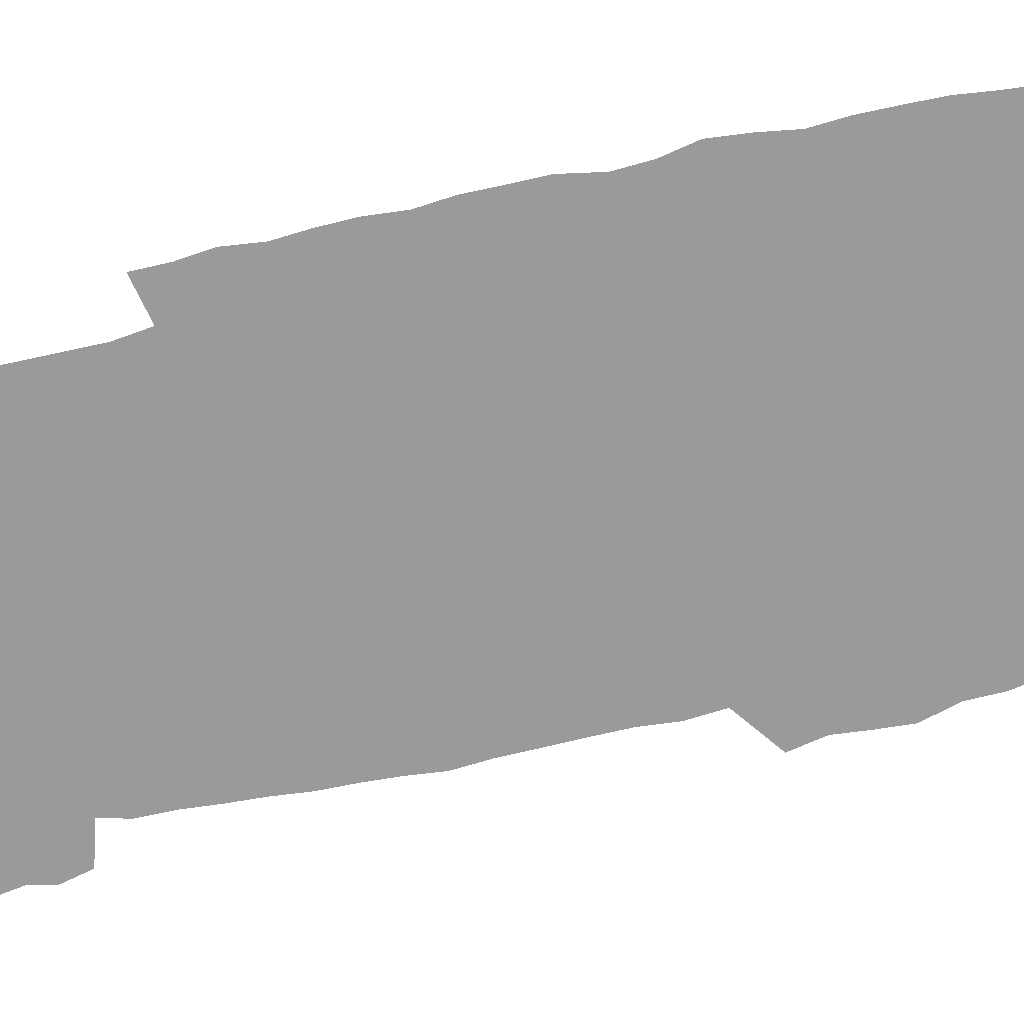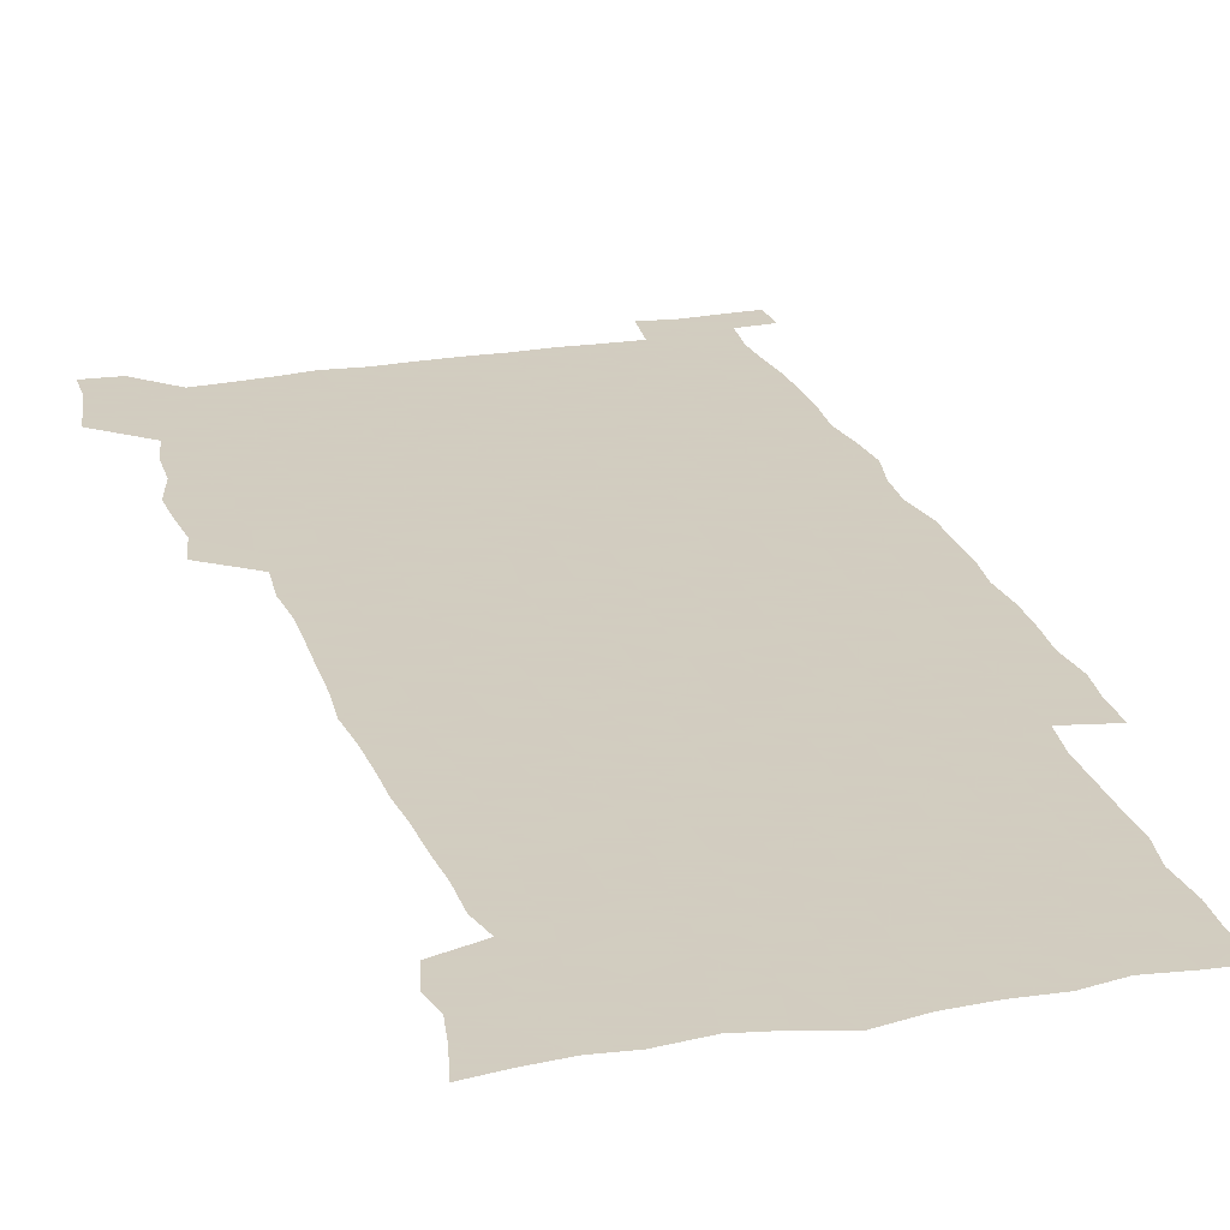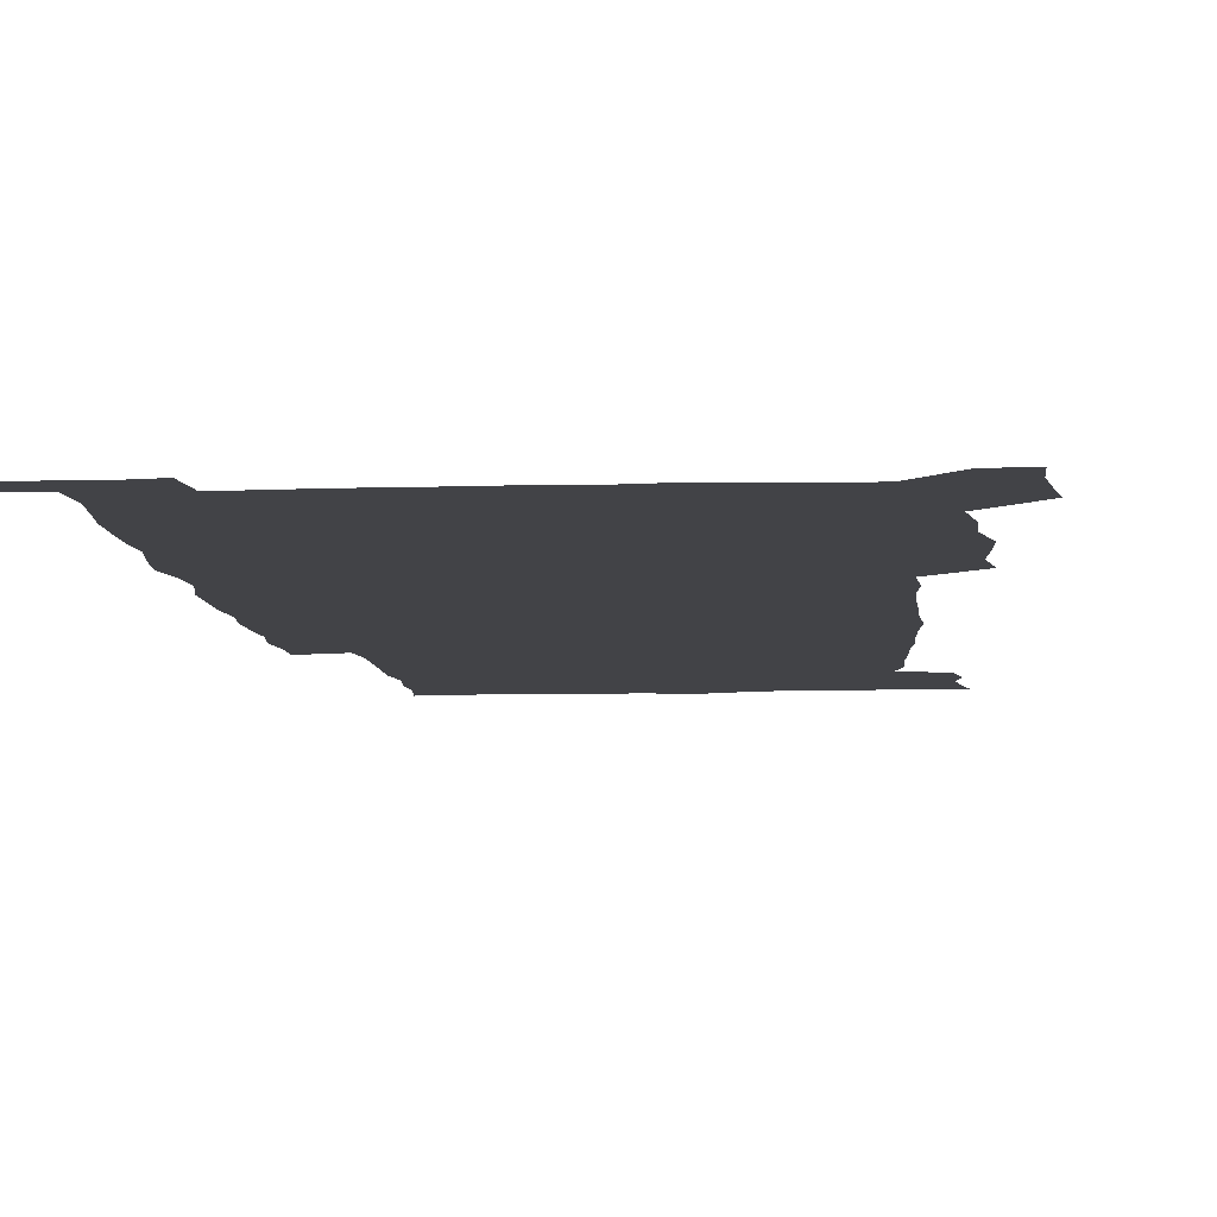
<metadata>
{"format":"obj","ext":"obj","renderer":"f3d","projection":"perspective","resolution":1024,"background":"white","views":[{"elev":-69.5,"azim":102.9,"up":"+Z"},{"elev":24.3,"azim":-16.4,"up":"+Z"},{"elev":-7.4,"azim":-174.8,"up":"+Z"}]}
</metadata>
<code>
v 444.6 559 0
v 447.1 572.6 0
v 449.2 586.1 0
v 449.3 600 0
v 460.6 162.8 0
v 463.9 176.5 0
v 466.1 189.8 0
v 463.7 200.9 0
v 467 214.3 0
v 457.2 449.8 0
v 460.3 465 0
v 458.9 479.8 0
v 457.9 494.6 0
v 462.4 510.4 0
v 462.7 525.6 0
v 465.6 541 0
v 464.6 556.2 0
v 465.4 570.4 0
v 465.5 584.5 0
v 464.5 599 0
v 475.3 164.6 0
v 479.9 179.3 0
v 483.8 193.6 0
v 481.3 204.7 0
v 485.2 219.9 0
v 482.1 231.9 0
v 482 247.5 0
v 480.7 262.7 0
v 479.9 278.5 0
v 478.4 293.7 0
v 478 309.3 0
v 477.2 324.5 0
v 475.6 339.3 0
v 476.8 355.2 0
v 477 371 0
v 477.3 387 0
v 477.4 403 0
v 476 418.7 0
v 477.3 434.8 0
v 476.3 450.1 0
v 478.5 465.4 0
v 476.5 480.4 0
v 479.6 495.6 0
v 480.4 510.3 0
v 479.5 525.2 0
v 482.6 539.8 0
v 481.3 554.9 0
v 480.8 569.6 0
v 480.9 583.4 0
v 490.1 165.6 0
v 494.4 180.6 0
v 495.4 193.6 0
v 497.2 207.9 0
v 499.7 223.8 0
v 497.2 236.5 0
v 499.3 253.3 0
v 498.3 268 0
v 498.6 283.7 0
v 498.2 298.7 0
v 496.8 313.3 0
v 495.9 328.4 0
v 495.8 343.6 0
v 495.1 358.6 0
v 496.2 374.6 0
v 496.3 389.8 0
v 495.5 404.9 0
v 495.7 420.3 0
v 495.4 435.5 0
v 494.7 450.7 0
v 496 465.9 0
v 496.8 480.8 0
v 496.4 495.6 0
v 497.8 510.2 0
v 497.6 524.9 0
v 498.1 539.3 0
v 498.9 553.3 0
v 496.7 568.9 0
v 495 584.2 0
v 503.7 164 0
v 508.2 180.2 0
v 509.3 194.1 0
v 515.5 214.1 0
v 515.6 228 0
v 515.1 242 0
v 514.3 256 0
v 514.2 271.1 0
v 515 287 0
v 513.1 300.8 0
v 512.4 315.5 0
v 512.6 331 0
v 511 345.3 0
v 511.5 360.6 0
v 513.4 377 0
v 512.8 391.4 0
v 512.3 406.1 0
v 511.6 421 0
v 512.4 436.3 0
v 512.8 451.3 0
v 512.7 466.2 0
v 513.3 480.9 0
v 513 495.6 0
v 512.8 510.2 0
v 513.1 524.6 0
v 513.1 539.1 0
v 513.3 553.3 0
v 512.1 568.3 0
v 509.4 585.3 0
v 521.1 165.6 0
v 523.6 181.1 0
v 527.3 199.2 0
v 529.5 215.8 0
v 529.1 228.9 0
v 531 245.4 0
v 529.1 258.2 0
v 529.3 273.2 0
v 529 288 0
v 528.4 302.6 0
v 527.2 316.7 0
v 528.5 333.3 0
v 528.4 348 0
v 527.2 362.2 0
v 527.5 377.2 0
v 528.1 392.3 0
v 527.7 406.8 0
v 527.9 421.6 0
v 526.6 436.4 0
v 527.9 451.7 0
v 528.2 466.4 0
v 528.2 480.9 0
v 528.5 495.5 0
v 528.2 510 0
v 528.1 524.4 0
v 528.9 538.5 0
v 528 553.5 0
v 526.6 569 0
v 523.8 587 0
v 535.7 162.7 0
v 540 183.5 0
v 541.6 199.6 0
v 542.6 214.8 0
v 543.8 231.3 0
v 544 245.7 0
v 543.4 259.1 0
v 543.7 273.9 0
v 543.7 289.3 0
v 543.1 303.9 0
v 542.6 318.6 0
v 542.6 333.6 0
v 542.7 348.7 0
v 542.4 363.3 0
v 542.3 377.9 0
v 542.1 392.4 0
v 541.5 406.4 0
v 543.2 422.6 0
v 542.4 437.1 0
v 542.8 452 0
v 542.8 466.5 0
v 541.9 481.1 0
v 543.1 495.8 0
v 542.8 510.1 0
v 543.6 524.3 0
v 542.8 539.5 0
v 542.5 553.9 0
v 541.6 569.1 0
v 540 585.5 0
v 550.8 158.1 0
v 554.4 181.3 0
v 555.5 198.1 0
v 556.7 215.2 0
v 557.5 231.4 0
v 557.5 245.6 0
v 558 260.5 0
v 557.5 273.5 0
v 557.8 291.1 0
v 557.2 304.6 0
v 556.9 319.1 0
v 556.8 334 0
v 556.7 348.8 0
v 556.6 363.6 0
v 556.6 378.3 0
v 556.7 392.7 0
v 557 407.9 0
v 557.2 422.6 0
v 557.1 437.3 0
v 557.4 452.2 0
v 557.7 466.7 0
v 557.2 481.2 0
v 557.8 495.8 0
v 557.4 510.2 0
v 557.6 524.4 0
v 557.5 539.1 0
v 557.1 554 0
v 556.6 568.9 0
v 555.1 586.1 0
v 568 161.4 0
v 569.7 182.6 0
v 570.6 200 0
v 571 217.1 0
v 571.2 231 0
v 571.3 247 0
v 571.3 260.5 0
v 571.1 273.8 0
v 571.3 291.2 0
v 571.5 305.3 0
v 571.2 319.6 0
v 571.2 334.8 0
v 571 349.3 0
v 570.8 364.1 0
v 570.5 377.8 0
v 571.5 393.9 0
v 571.5 408.2 0
v 571.6 422.6 0
v 571.5 437.2 0
v 571.6 451.8 0
v 571.9 466.9 0
v 571.8 481.3 0
v 571.9 495.8 0
v 571.9 510.2 0
v 571.7 524.9 0
v 572 538.9 0
v 571.6 554.8 0
v 571.4 569.5 0
v 570.4 586.3 0
v 584.4 161.9 0
v 584.5 182.5 0
v 585.2 197.7 0
v 585.1 215.2 0
v 585.1 231.3 0
v 585.4 245.4 0
v 585 260.3 0
v 585.2 273.9 0
v 586 288.8 0
v 585.5 305.4 0
v 585.4 319.6 0
v 585.2 334.8 0
v 585.2 349.6 0
v 585 364.7 0
v 585.3 379.5 0
v 585.4 393.9 0
v 585.4 408.7 0
v 585.9 422.7 0
v 585.9 437.3 0
v 585.9 451.8 0
v 586 466.6 0
v 586.3 481.2 0
v 586.3 495.8 0
v 586.2 510.3 0
v 586.3 524.7 0
v 586.3 539.6 0
v 586.6 554 0
v 586.4 569.3 0
v 586 585.6 0
v 600.4 160.9 0
v 599.6 179.7 0
v 599.9 196.9 0
v 599 215.8 0
v 599.4 229.9 0
v 599.5 244.6 0
v 599.4 259.4 0
v 599.1 275.4 0
v 600.2 288.3 0
v 599.5 305.2 0
v 599.5 319.6 0
v 599.6 333.8 0
v 599.3 350.2 0
v 599.1 364.8 0
v 599.3 379.3 0
v 599.5 393.8 0
v 600.1 408.2 0
v 600 422.9 0
v 600.1 437.2 0
v 600.3 451.7 0
v 600.6 466 0
v 600.7 481.2 0
v 600.7 495.8 0
v 600.6 510.3 0
v 600.8 525 0
v 600.9 539.5 0
v 601.3 554.4 0
v 601.3 569.3 0
v 601.3 586.1 0
v 615.6 163.6 0
v 613.5 183.6 0
v 614.8 196.1 0
v 613.6 213.4 0
v 613.6 228.5 0
v 614.2 242.9 0
v 614.3 257.9 0
v 613.9 273.7 0
v 614.2 288.4 0
v 613.2 305.3 0
v 613.8 319.2 0
v 613.6 334.4 0
v 613.9 348.9 0
v 613.6 364 0
v 613.8 378.5 0
v 614 393.1 0
v 614.2 407.8 0
v 614.7 422.3 0
v 614.5 437 0
v 615.1 451.6 0
v 614.6 467.6 0
v 615.6 481.7 0
v 615.2 496 0
v 615.3 510.5 0
v 615.4 525.1 0
v 614.7 539 0
v 615.9 554.8 0
v 615.9 568.9 0
v 616.4 585.1 0
v 631.3 161.5 0
v 628.7 180.2 0
v 629.4 194.3 0
v 628.3 211 0
v 628.1 226.5 0
v 628.9 241 0
v 629 256.5 0
v 628.6 272.6 0
v 628.8 287.9 0
v 627.4 304 0
v 628.7 317.9 0
v 628.7 332.8 0
v 628.4 348 0
v 628.7 362.6 0
v 628.3 377.7 0
v 629 392.1 0
v 629.7 406.7 0
v 630.3 421.5 0
v 629.9 436.6 0
v 629.8 451.7 0
v 628.7 466.9 0
v 630.7 481.4 0
v 630.5 496 0
v 631.7 511 0
v 630.9 525.6 0
v 630.2 540.2 0
v 630.7 555 0
v 630.6 569.4 0
v 631.2 584.7 0
v 632.9 602.5 0
v 645.9 160.5 0
v 644 177.2 0
v 644.8 191.1 0
v 643.2 208.1 0
v 645.5 221.6 0
v 645.1 237.2 0
v 645 253.1 0
v 644.9 269.5 0
v 646.8 284.6 0
v 644.9 300.8 0
v 644.9 315.8 0
v 643.6 331.3 0
v 645 345.7 0
v 644.3 360.9 0
v 645.6 375.4 0
v 646 390.3 0
v 647 405 0
v 646.2 420.5 0
v 646.6 435.6 0
v 646 451.1 0
v 646.1 466.3 0
v 644.9 481.4 0
v 645.7 495.8 0
v 647.5 511.2 0
v 646.3 526.1 0
v 644.9 540.5 0
v 646.6 555.6 0
v 645.1 569.9 0
v 645.7 584.7 0
v 647.2 600.7 0
v 665.7 280.6 0
v 665.7 295.7 0
v 667.3 310 0
v 665.5 326.2 0
v 666.5 341 0
v 666.8 356.3 0
v 665.4 372.1 0
v 666.8 387.1 0
v 666.6 402.3 0
v 666.6 417.6 0
v 663.4 434.6 0
v 664.2 449.7 0
v 667.2 464.8 0
v 665.6 480.4 0
v 663.2 496.1 0
v 664.1 511.4 0
v 664 526.6 0
v 663.6 541.7 0
v 661.8 556.6 0
v 660.5 571.1 0
v 661.8 587.1 0
v 662 601.3 0
v 676.7 587.8 0
v 676.4 601.6 0
f 16 17 1
f 1 17 2
f 17 18 2
f 2 18 3
f 18 19 3
f 3 19 4
f 19 20 4
f 5 21 6
f 21 22 6
f 6 22 7
f 22 23 7
f 7 23 8
f 23 24 8
f 8 24 9
f 24 25 9
f 39 40 10
f 10 40 11
f 40 41 11
f 11 41 12
f 41 42 12
f 12 42 13
f 42 43 13
f 13 43 14
f 43 44 14
f 14 44 15
f 44 45 15
f 15 45 16
f 45 46 16
f 16 46 17
f 46 47 17
f 17 47 18
f 47 48 18
f 18 48 19
f 48 49 19
f 19 49 20
f 21 50 22
f 50 51 22
f 22 51 23
f 51 52 23
f 23 52 24
f 52 53 24
f 24 53 25
f 53 54 25
f 25 54 26
f 54 55 26
f 26 55 27
f 55 56 27
f 27 56 28
f 56 57 28
f 28 57 29
f 57 58 29
f 29 58 30
f 58 59 30
f 30 59 31
f 59 60 31
f 31 60 32
f 60 61 32
f 32 61 33
f 61 62 33
f 33 62 34
f 62 63 34
f 34 63 35
f 63 64 35
f 35 64 36
f 64 65 36
f 36 65 37
f 65 66 37
f 37 66 38
f 66 67 38
f 38 67 39
f 67 68 39
f 39 68 40
f 68 69 40
f 40 69 41
f 69 70 41
f 41 70 42
f 70 71 42
f 42 71 43
f 71 72 43
f 43 72 44
f 72 73 44
f 44 73 45
f 73 74 45
f 45 74 46
f 74 75 46
f 46 75 47
f 75 76 47
f 47 76 48
f 76 77 48
f 48 77 49
f 77 78 49
f 50 79 51
f 79 80 51
f 51 80 52
f 80 81 52
f 52 81 53
f 81 82 53
f 53 82 54
f 82 83 54
f 54 83 55
f 83 84 55
f 55 84 56
f 84 85 56
f 56 85 57
f 85 86 57
f 57 86 58
f 86 87 58
f 58 87 59
f 87 88 59
f 59 88 60
f 88 89 60
f 60 89 61
f 89 90 61
f 61 90 62
f 90 91 62
f 62 91 63
f 91 92 63
f 63 92 64
f 92 93 64
f 64 93 65
f 93 94 65
f 65 94 66
f 94 95 66
f 66 95 67
f 95 96 67
f 67 96 68
f 96 97 68
f 68 97 69
f 97 98 69
f 69 98 70
f 98 99 70
f 70 99 71
f 99 100 71
f 71 100 72
f 100 101 72
f 72 101 73
f 101 102 73
f 73 102 74
f 102 103 74
f 74 103 75
f 103 104 75
f 75 104 76
f 104 105 76
f 76 105 77
f 105 106 77
f 77 106 78
f 106 107 78
f 79 108 80
f 108 109 80
f 80 109 81
f 109 110 81
f 81 110 82
f 110 111 82
f 82 111 83
f 111 112 83
f 83 112 84
f 112 113 84
f 84 113 85
f 113 114 85
f 85 114 86
f 114 115 86
f 86 115 87
f 115 116 87
f 87 116 88
f 116 117 88
f 88 117 89
f 117 118 89
f 89 118 90
f 118 119 90
f 90 119 91
f 119 120 91
f 91 120 92
f 120 121 92
f 92 121 93
f 121 122 93
f 93 122 94
f 122 123 94
f 94 123 95
f 123 124 95
f 95 124 96
f 124 125 96
f 96 125 97
f 125 126 97
f 97 126 98
f 126 127 98
f 98 127 99
f 127 128 99
f 99 128 100
f 128 129 100
f 100 129 101
f 129 130 101
f 101 130 102
f 130 131 102
f 102 131 103
f 131 132 103
f 103 132 104
f 132 133 104
f 104 133 105
f 133 134 105
f 105 134 106
f 134 135 106
f 106 135 107
f 135 136 107
f 108 137 109
f 137 138 109
f 109 138 110
f 138 139 110
f 110 139 111
f 139 140 111
f 111 140 112
f 140 141 112
f 112 141 113
f 141 142 113
f 113 142 114
f 142 143 114
f 114 143 115
f 143 144 115
f 115 144 116
f 144 145 116
f 116 145 117
f 145 146 117
f 117 146 118
f 146 147 118
f 118 147 119
f 147 148 119
f 119 148 120
f 148 149 120
f 120 149 121
f 149 150 121
f 121 150 122
f 150 151 122
f 122 151 123
f 151 152 123
f 123 152 124
f 152 153 124
f 124 153 125
f 153 154 125
f 125 154 126
f 154 155 126
f 126 155 127
f 155 156 127
f 127 156 128
f 156 157 128
f 128 157 129
f 157 158 129
f 129 158 130
f 158 159 130
f 130 159 131
f 159 160 131
f 131 160 132
f 160 161 132
f 132 161 133
f 161 162 133
f 133 162 134
f 162 163 134
f 134 163 135
f 163 164 135
f 135 164 136
f 164 165 136
f 137 166 138
f 166 167 138
f 138 167 139
f 167 168 139
f 139 168 140
f 168 169 140
f 140 169 141
f 169 170 141
f 141 170 142
f 170 171 142
f 142 171 143
f 171 172 143
f 143 172 144
f 172 173 144
f 144 173 145
f 173 174 145
f 145 174 146
f 174 175 146
f 146 175 147
f 175 176 147
f 147 176 148
f 176 177 148
f 148 177 149
f 177 178 149
f 149 178 150
f 178 179 150
f 150 179 151
f 179 180 151
f 151 180 152
f 180 181 152
f 152 181 153
f 181 182 153
f 153 182 154
f 182 183 154
f 154 183 155
f 183 184 155
f 155 184 156
f 184 185 156
f 156 185 157
f 185 186 157
f 157 186 158
f 186 187 158
f 158 187 159
f 187 188 159
f 159 188 160
f 188 189 160
f 160 189 161
f 189 190 161
f 161 190 162
f 190 191 162
f 162 191 163
f 191 192 163
f 163 192 164
f 192 193 164
f 164 193 165
f 193 194 165
f 166 195 167
f 195 196 167
f 167 196 168
f 196 197 168
f 168 197 169
f 197 198 169
f 169 198 170
f 198 199 170
f 170 199 171
f 199 200 171
f 171 200 172
f 200 201 172
f 172 201 173
f 201 202 173
f 173 202 174
f 202 203 174
f 174 203 175
f 203 204 175
f 175 204 176
f 204 205 176
f 176 205 177
f 205 206 177
f 177 206 178
f 206 207 178
f 178 207 179
f 207 208 179
f 179 208 180
f 208 209 180
f 180 209 181
f 209 210 181
f 181 210 182
f 210 211 182
f 182 211 183
f 211 212 183
f 183 212 184
f 212 213 184
f 184 213 185
f 213 214 185
f 185 214 186
f 214 215 186
f 186 215 187
f 215 216 187
f 187 216 188
f 216 217 188
f 188 217 189
f 217 218 189
f 189 218 190
f 218 219 190
f 190 219 191
f 219 220 191
f 191 220 192
f 220 221 192
f 192 221 193
f 221 222 193
f 193 222 194
f 222 223 194
f 195 224 196
f 224 225 196
f 196 225 197
f 225 226 197
f 197 226 198
f 226 227 198
f 198 227 199
f 227 228 199
f 199 228 200
f 228 229 200
f 200 229 201
f 229 230 201
f 201 230 202
f 230 231 202
f 202 231 203
f 231 232 203
f 203 232 204
f 232 233 204
f 204 233 205
f 233 234 205
f 205 234 206
f 234 235 206
f 206 235 207
f 235 236 207
f 207 236 208
f 236 237 208
f 208 237 209
f 237 238 209
f 209 238 210
f 238 239 210
f 210 239 211
f 239 240 211
f 211 240 212
f 240 241 212
f 212 241 213
f 241 242 213
f 213 242 214
f 242 243 214
f 214 243 215
f 243 244 215
f 215 244 216
f 244 245 216
f 216 245 217
f 245 246 217
f 217 246 218
f 246 247 218
f 218 247 219
f 247 248 219
f 219 248 220
f 248 249 220
f 220 249 221
f 249 250 221
f 221 250 222
f 250 251 222
f 222 251 223
f 251 252 223
f 224 253 225
f 253 254 225
f 225 254 226
f 254 255 226
f 226 255 227
f 255 256 227
f 227 256 228
f 256 257 228
f 228 257 229
f 257 258 229
f 229 258 230
f 258 259 230
f 230 259 231
f 259 260 231
f 231 260 232
f 260 261 232
f 232 261 233
f 261 262 233
f 233 262 234
f 262 263 234
f 234 263 235
f 263 264 235
f 235 264 236
f 264 265 236
f 236 265 237
f 265 266 237
f 237 266 238
f 266 267 238
f 238 267 239
f 267 268 239
f 239 268 240
f 268 269 240
f 240 269 241
f 269 270 241
f 241 270 242
f 270 271 242
f 242 271 243
f 271 272 243
f 243 272 244
f 272 273 244
f 244 273 245
f 273 274 245
f 245 274 246
f 274 275 246
f 246 275 247
f 275 276 247
f 247 276 248
f 276 277 248
f 248 277 249
f 277 278 249
f 249 278 250
f 278 279 250
f 250 279 251
f 279 280 251
f 251 280 252
f 280 281 252
f 253 282 254
f 282 283 254
f 254 283 255
f 283 284 255
f 255 284 256
f 284 285 256
f 256 285 257
f 285 286 257
f 257 286 258
f 286 287 258
f 258 287 259
f 287 288 259
f 259 288 260
f 288 289 260
f 260 289 261
f 289 290 261
f 261 290 262
f 290 291 262
f 262 291 263
f 291 292 263
f 263 292 264
f 292 293 264
f 264 293 265
f 293 294 265
f 265 294 266
f 294 295 266
f 266 295 267
f 295 296 267
f 267 296 268
f 296 297 268
f 268 297 269
f 297 298 269
f 269 298 270
f 298 299 270
f 270 299 271
f 299 300 271
f 271 300 272
f 300 301 272
f 272 301 273
f 301 302 273
f 273 302 274
f 302 303 274
f 274 303 275
f 303 304 275
f 275 304 276
f 304 305 276
f 276 305 277
f 305 306 277
f 277 306 278
f 306 307 278
f 278 307 279
f 307 308 279
f 279 308 280
f 308 309 280
f 280 309 281
f 309 310 281
f 282 311 283
f 311 312 283
f 283 312 284
f 312 313 284
f 284 313 285
f 313 314 285
f 285 314 286
f 314 315 286
f 286 315 287
f 315 316 287
f 287 316 288
f 316 317 288
f 288 317 289
f 317 318 289
f 289 318 290
f 318 319 290
f 290 319 291
f 319 320 291
f 291 320 292
f 320 321 292
f 292 321 293
f 321 322 293
f 293 322 294
f 322 323 294
f 294 323 295
f 323 324 295
f 295 324 296
f 324 325 296
f 296 325 297
f 325 326 297
f 297 326 298
f 326 327 298
f 298 327 299
f 327 328 299
f 299 328 300
f 328 329 300
f 300 329 301
f 329 330 301
f 301 330 302
f 330 331 302
f 302 331 303
f 331 332 303
f 303 332 304
f 332 333 304
f 304 333 305
f 333 334 305
f 305 334 306
f 334 335 306
f 306 335 307
f 335 336 307
f 307 336 308
f 336 337 308
f 308 337 309
f 337 338 309
f 309 338 310
f 338 339 310
f 311 341 312
f 341 342 312
f 312 342 313
f 342 343 313
f 313 343 314
f 343 344 314
f 314 344 315
f 344 345 315
f 315 345 316
f 345 346 316
f 316 346 317
f 346 347 317
f 317 347 318
f 347 348 318
f 318 348 319
f 348 349 319
f 319 349 320
f 349 350 320
f 320 350 321
f 350 351 321
f 321 351 322
f 351 352 322
f 322 352 323
f 352 353 323
f 323 353 324
f 353 354 324
f 324 354 325
f 354 355 325
f 325 355 326
f 355 356 326
f 326 356 327
f 356 357 327
f 327 357 328
f 357 358 328
f 328 358 329
f 358 359 329
f 329 359 330
f 359 360 330
f 330 360 331
f 360 361 331
f 331 361 332
f 361 362 332
f 332 362 333
f 362 363 333
f 333 363 334
f 363 364 334
f 334 364 335
f 364 365 335
f 335 365 336
f 365 366 336
f 336 366 337
f 366 367 337
f 337 367 338
f 367 368 338
f 338 368 339
f 368 369 339
f 339 369 340
f 369 370 340
f 349 371 350
f 371 372 350
f 350 372 351
f 372 373 351
f 351 373 352
f 373 374 352
f 352 374 353
f 374 375 353
f 353 375 354
f 375 376 354
f 354 376 355
f 376 377 355
f 355 377 356
f 377 378 356
f 356 378 357
f 378 379 357
f 357 379 358
f 379 380 358
f 358 380 359
f 380 381 359
f 359 381 360
f 381 382 360
f 360 382 361
f 382 383 361
f 361 383 362
f 383 384 362
f 362 384 363
f 384 385 363
f 363 385 364
f 385 386 364
f 364 386 365
f 386 387 365
f 365 387 366
f 387 388 366
f 366 388 367
f 388 389 367
f 367 389 368
f 389 390 368
f 368 390 369
f 390 391 369
f 369 391 370
f 391 392 370
f 391 393 392
f 393 394 392

</code>
